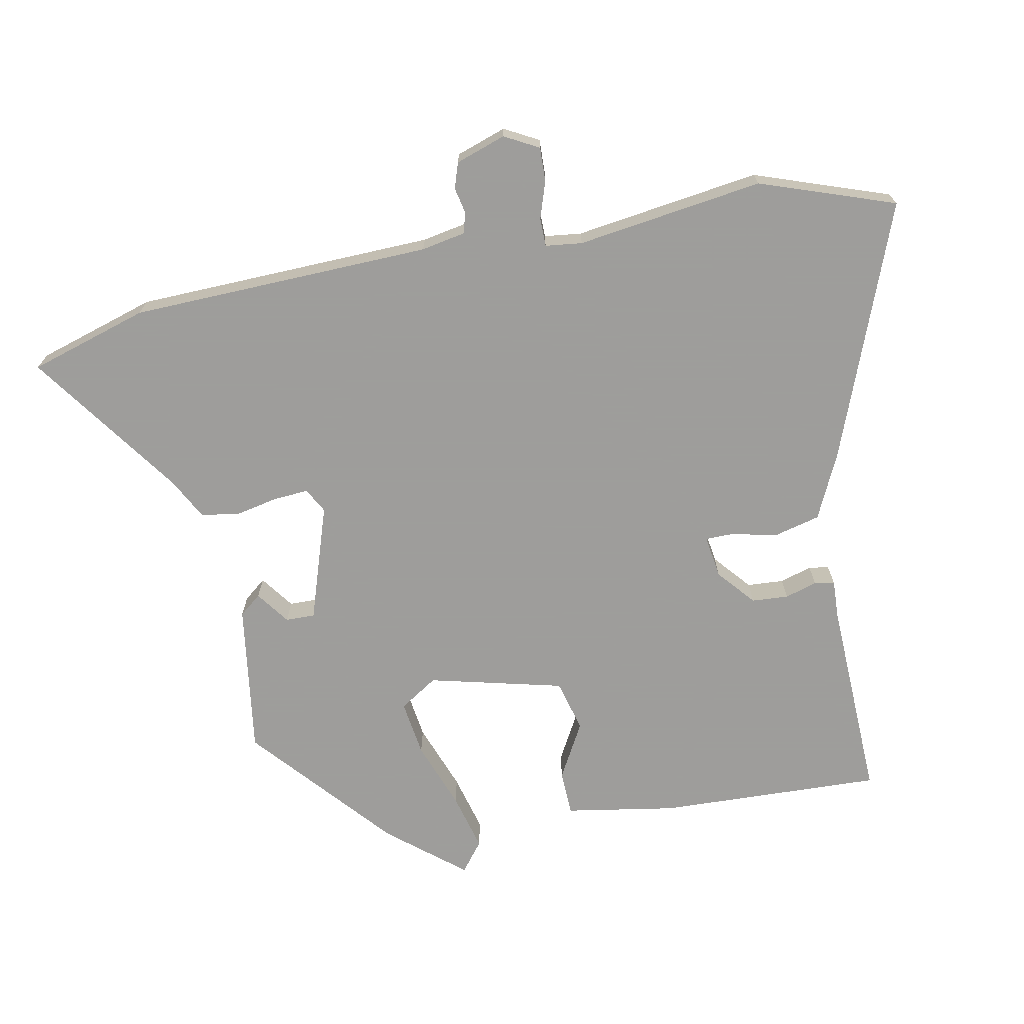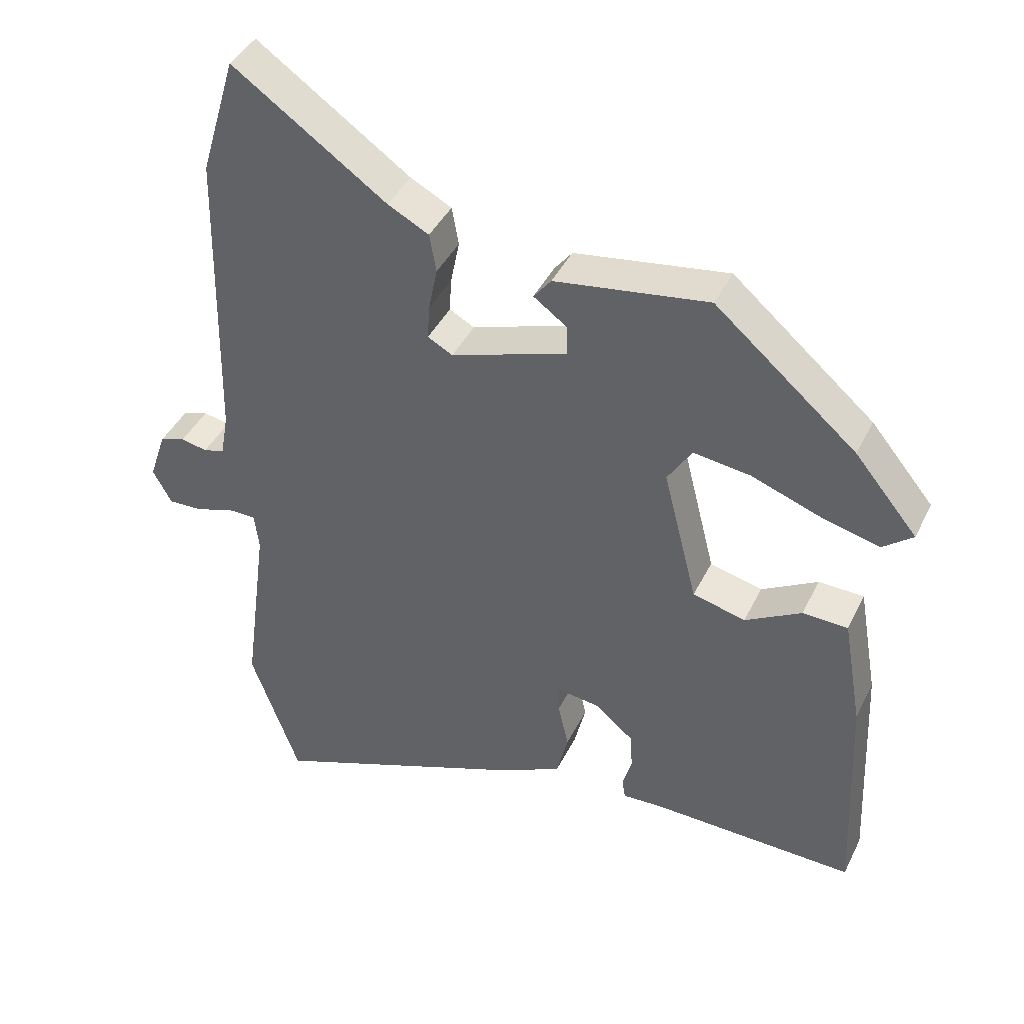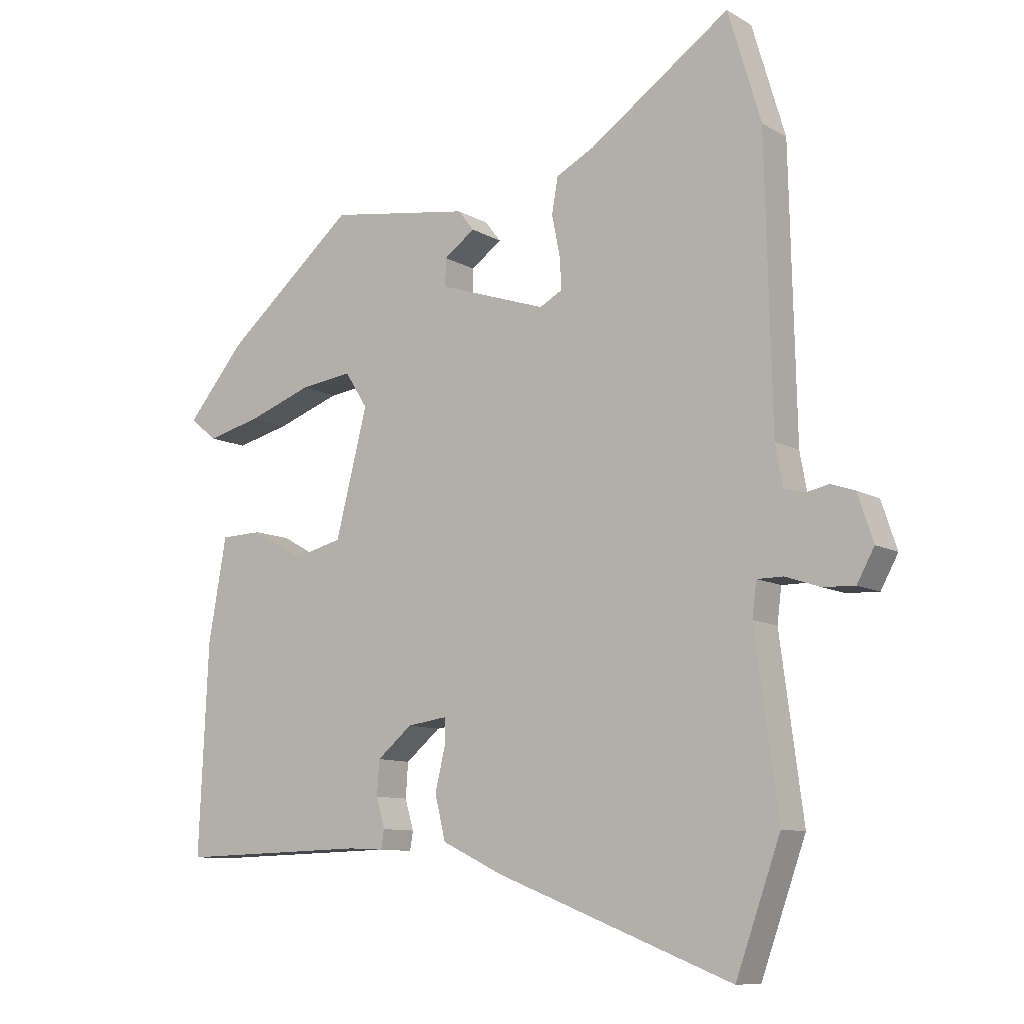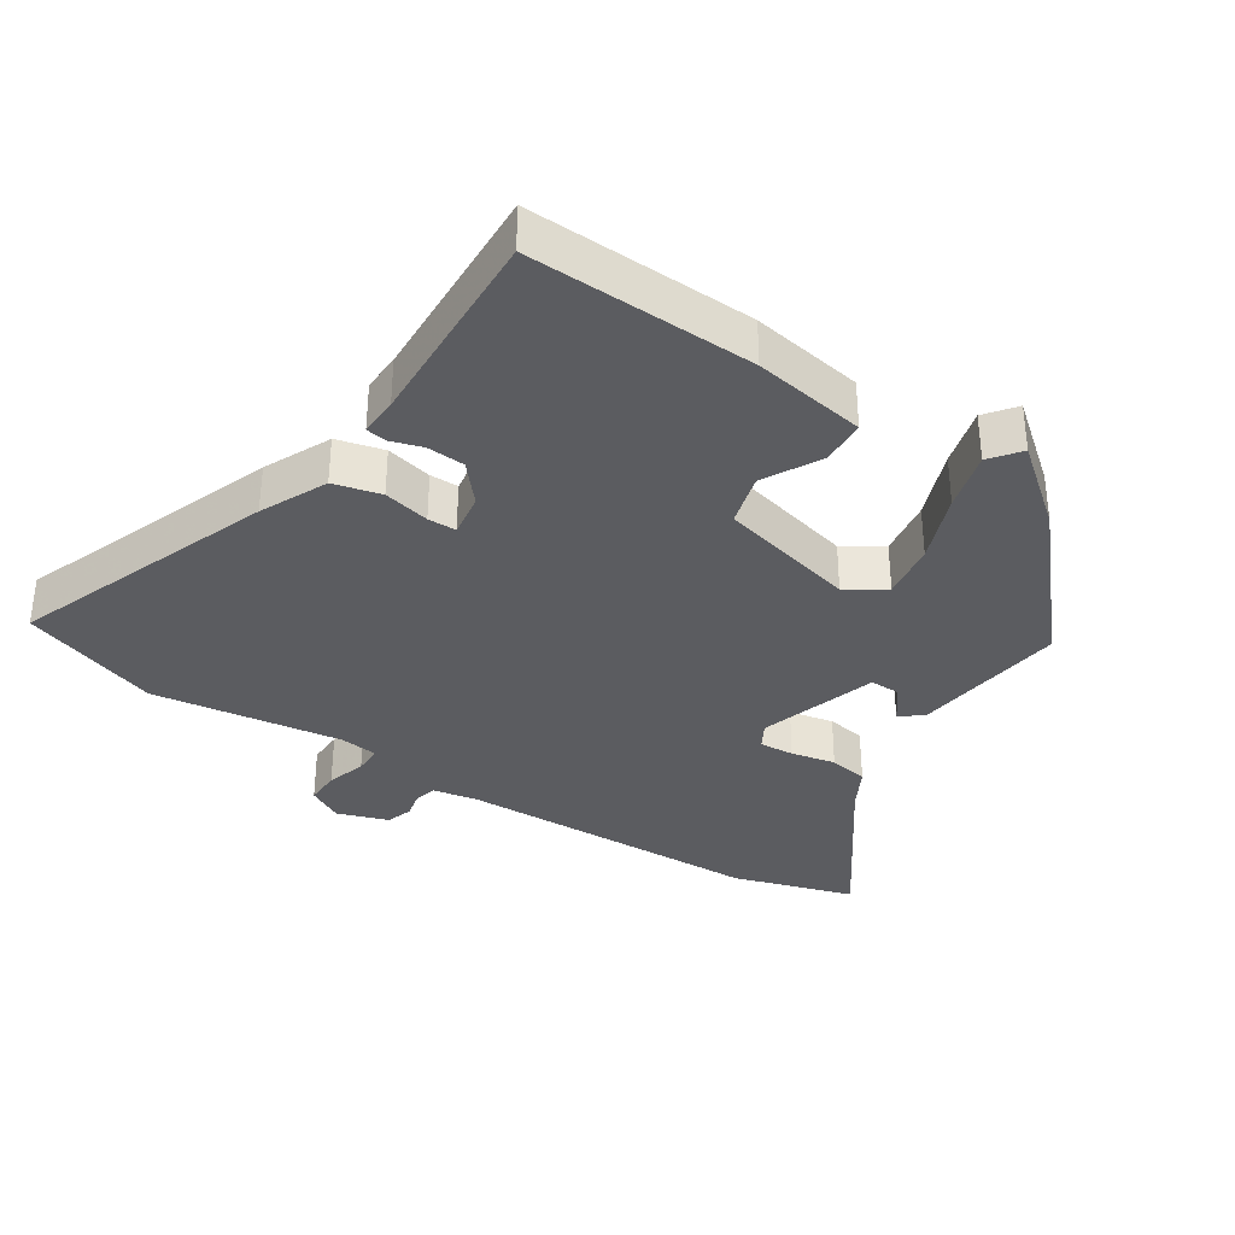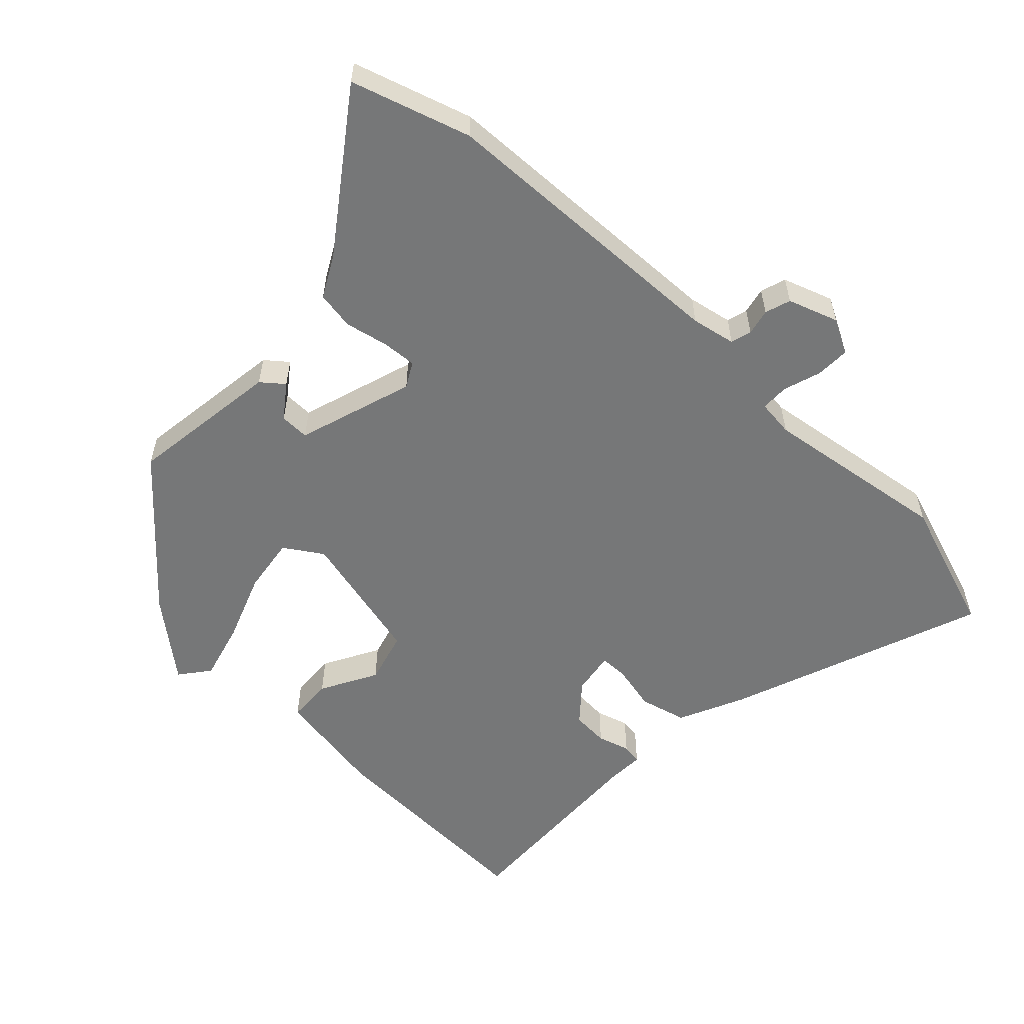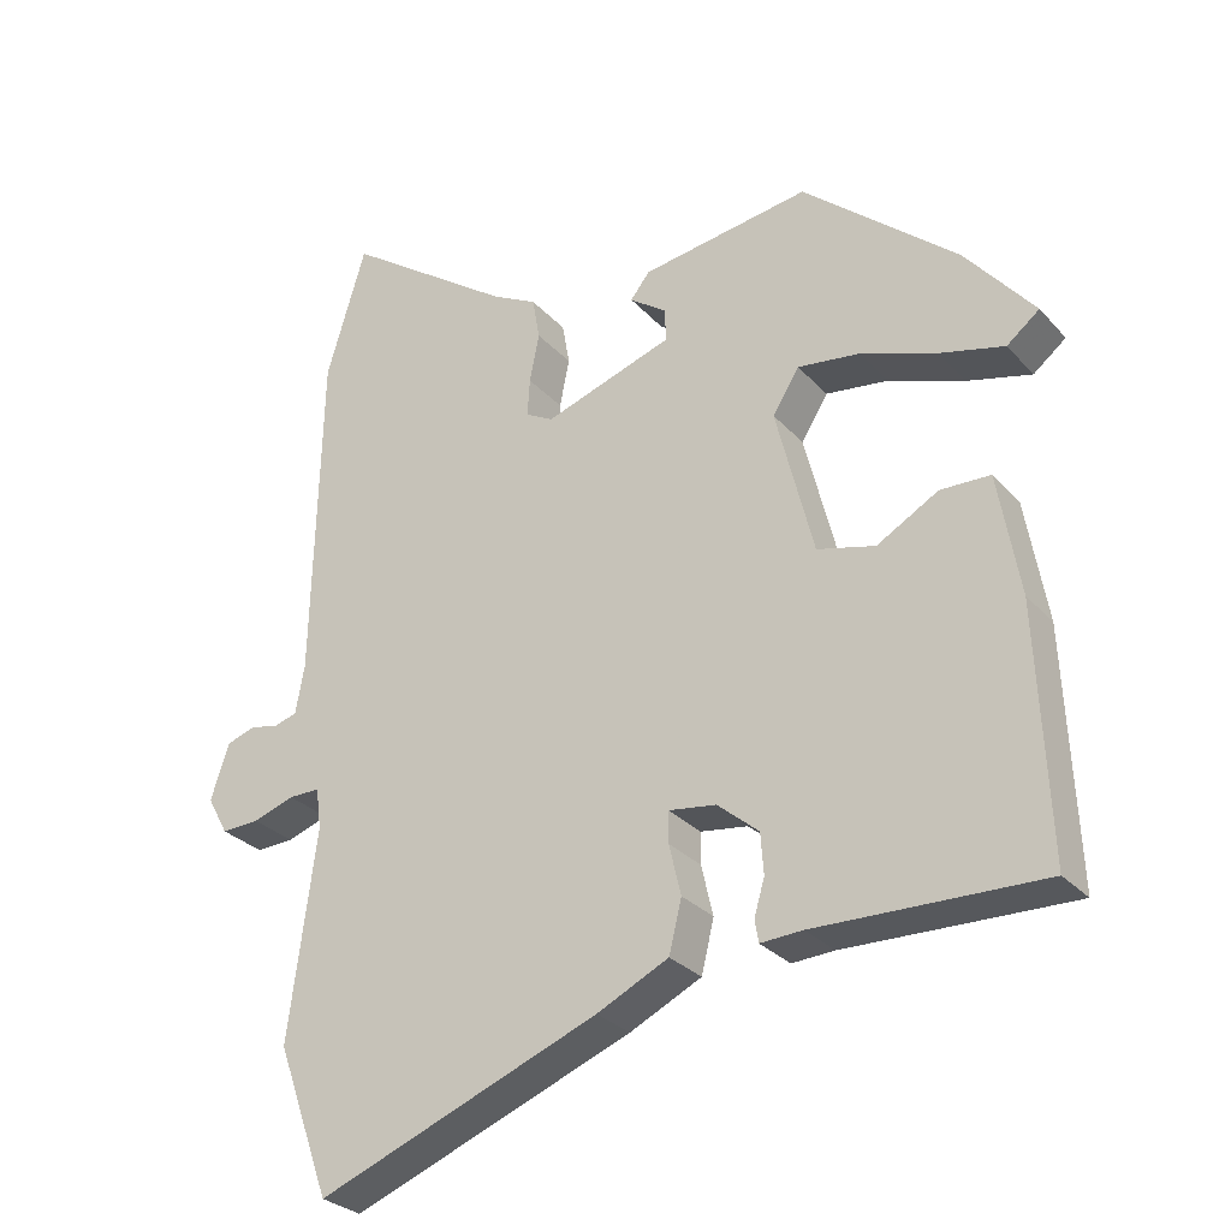
<metadata>
{"format":"obj","ext":"obj","renderer":"f3d","projection":"perspective","resolution":1024,"background":"white","views":[{"elev":-70.7,"azim":101.5,"up":"+Y"},{"elev":41.5,"azim":-155.5,"up":"+Z"},{"elev":-9.9,"azim":34.9,"up":"+Z"},{"elev":-35.2,"azim":-122.3,"up":"+Y"},{"elev":-57.0,"azim":47.2,"up":"+Y"},{"elev":-28.7,"azim":-147.0,"up":"+Z"}]}
</metadata>
<code>
v -0.518 0.07 -0.493
v -0.503 0.07 -0.158
v -0.474 0.07 0.007
v -0.407 0.07 0.009
v -0.324 0.07 -0.038
v -0.246 0.07 -0.018
v -0.195 0.07 0.183
v -0.231 0.07 0.24
v -0.315 0.07 0.229
v -0.417 0.07 0.192
v -0.504 0.07 0.17
v -0.548 0.07 0.205
v -0.455 0.07 0.317
v -0.246 0.07 0.496
v -0.019 0.07 0.462
v 0.007 0.07 0.429
v -0.043 0.07 0.393
v -0.044 0.07 0.349
v 0.129 0.07 0.291
v 0.166 0.07 0.311
v 0.163 0.07 0.362
v 0.15 0.07 0.427
v 0.16 0.07 0.484
v 0.221 0.07 0.516
v 0.448 0.07 0.675
v 0.501 0.07 0.497
v 0.511 0.07 0.046
v 0.523 0.07 -0.02
v 0.554 0.07 -0.029
v 0.593 0.07 -0.021
v 0.631 0.07 -0.034
v 0.656 0.07 -0.109
v 0.628 0.07 -0.16
v 0.577 0.07 -0.158
v 0.521 0.07 -0.139
v 0.479 0.07 -0.139
v 0.472 0.07 -0.194
v 0.509 0.07 -0.474
v 0.437 0.07 -0.675
v 0.057 0.07 -0.526
v -0.04 0.07 -0.479
v -0.057 0.07 -0.409
v -0.041 0.07 -0.341
v -0.041 0.07 -0.299
v -0.105 0.07 -0.308
v -0.161 0.07 -0.355
v -0.165 0.07 -0.41
v -0.151 0.07 -0.458
v -0.156 0.07 -0.488
v -0.213 0.07 -0.485
v -0.518 0 -0.493
v -0.503 0 -0.158
v -0.474 0 0.007
v -0.407 0 0.009
v -0.324 0 -0.038
v -0.246 0 -0.018
v -0.195 0 0.183
v -0.231 0 0.24
v -0.315 0 0.229
v -0.417 0 0.192
v -0.504 0 0.17
v -0.548 0 0.205
v -0.455 0 0.317
v -0.246 0 0.496
v -0.019 0 0.462
v 0.007 0 0.429
v -0.043 0 0.393
v -0.044 0 0.349
v 0.129 0 0.291
v 0.166 0 0.311
v 0.163 0 0.362
v 0.15 0 0.427
v 0.16 0 0.484
v 0.221 0 0.516
v 0.448 0 0.675
v 0.501 0 0.497
v 0.511 0 0.046
v 0.523 0 -0.02
v 0.554 0 -0.029
v 0.593 0 -0.021
v 0.631 0 -0.034
v 0.656 0 -0.109
v 0.628 0 -0.16
v 0.577 0 -0.158
v 0.521 0 -0.139
v 0.479 0 -0.139
v 0.472 0 -0.194
v 0.509 0 -0.474
v 0.437 0 -0.675
v 0.057 0 -0.526
v -0.04 0 -0.479
v -0.057 0 -0.409
v -0.041 0 -0.341
v -0.041 0 -0.299
v -0.105 0 -0.308
v -0.161 0 -0.355
v -0.165 0 -0.41
v -0.151 0 -0.458
v -0.156 0 -0.488
v -0.213 0 -0.485
f 47 48 49 50
f 46 47 50 1
f 45 46 1 2
f 44 45 2 3
f 40 41 42 43
f 40 43 44
f 37 38 39 40
f 36 37 40 44
f 32 33 34 35
f 32 35 36
f 29 30 31 32
f 28 29 32 36
f 27 28 36 44
f 24 25 26 27
f 21 22 23 24
f 20 21 24 27
f 19 20 27 44
f 14 15 16 17
f 14 17 18
f 13 14 18
f 9 10 11 12
f 8 9 12 13
f 44 3 4 5
f 44 5 6
f 19 44 6 7
f 8 13 18 19
f 7 8 19
f 100 99 98 97
f 51 100 97 96
f 52 51 96 95
f 53 52 95 94
f 93 92 91 90
f 94 93 90
f 90 89 88 87
f 94 90 87 86
f 85 84 83 82
f 86 85 82
f 82 81 80 79
f 86 82 79 78
f 94 86 78 77
f 77 76 75 74
f 74 73 72 71
f 77 74 71 70
f 94 77 70 69
f 67 66 65 64
f 68 67 64
f 68 64 63
f 62 61 60 59
f 63 62 59 58
f 55 54 53 94
f 56 55 94
f 57 56 94 69
f 69 68 63 58
f 69 58 57
f 1 51 52 2
f 2 52 53 3
f 3 53 54 4
f 4 54 55 5
f 5 55 56 6
f 6 56 57 7
f 7 57 58 8
f 8 58 59 9
f 9 59 60 10
f 10 60 61 11
f 11 61 62 12
f 12 62 63 13
f 13 63 64 14
f 14 64 65 15
f 15 65 66 16
f 16 66 67 17
f 17 67 68 18
f 18 68 69 19
f 19 69 70 20
f 20 70 71 21
f 21 71 72 22
f 22 72 73 23
f 23 73 74 24
f 24 74 75 25
f 25 75 76 26
f 26 76 77 27
f 27 77 78 28
f 28 78 79 29
f 29 79 80 30
f 30 80 81 31
f 31 81 82 32
f 32 82 83 33
f 33 83 84 34
f 34 84 85 35
f 35 85 86 36
f 36 86 87 37
f 37 87 88 38
f 38 88 89 39
f 39 89 90 40
f 40 90 91 41
f 41 91 92 42
f 42 92 93 43
f 43 93 94 44
f 44 94 95 45
f 45 95 96 46
f 46 96 97 47
f 47 97 98 48
f 48 98 99 49
f 49 99 100 50
f 50 100 51 1

</code>
